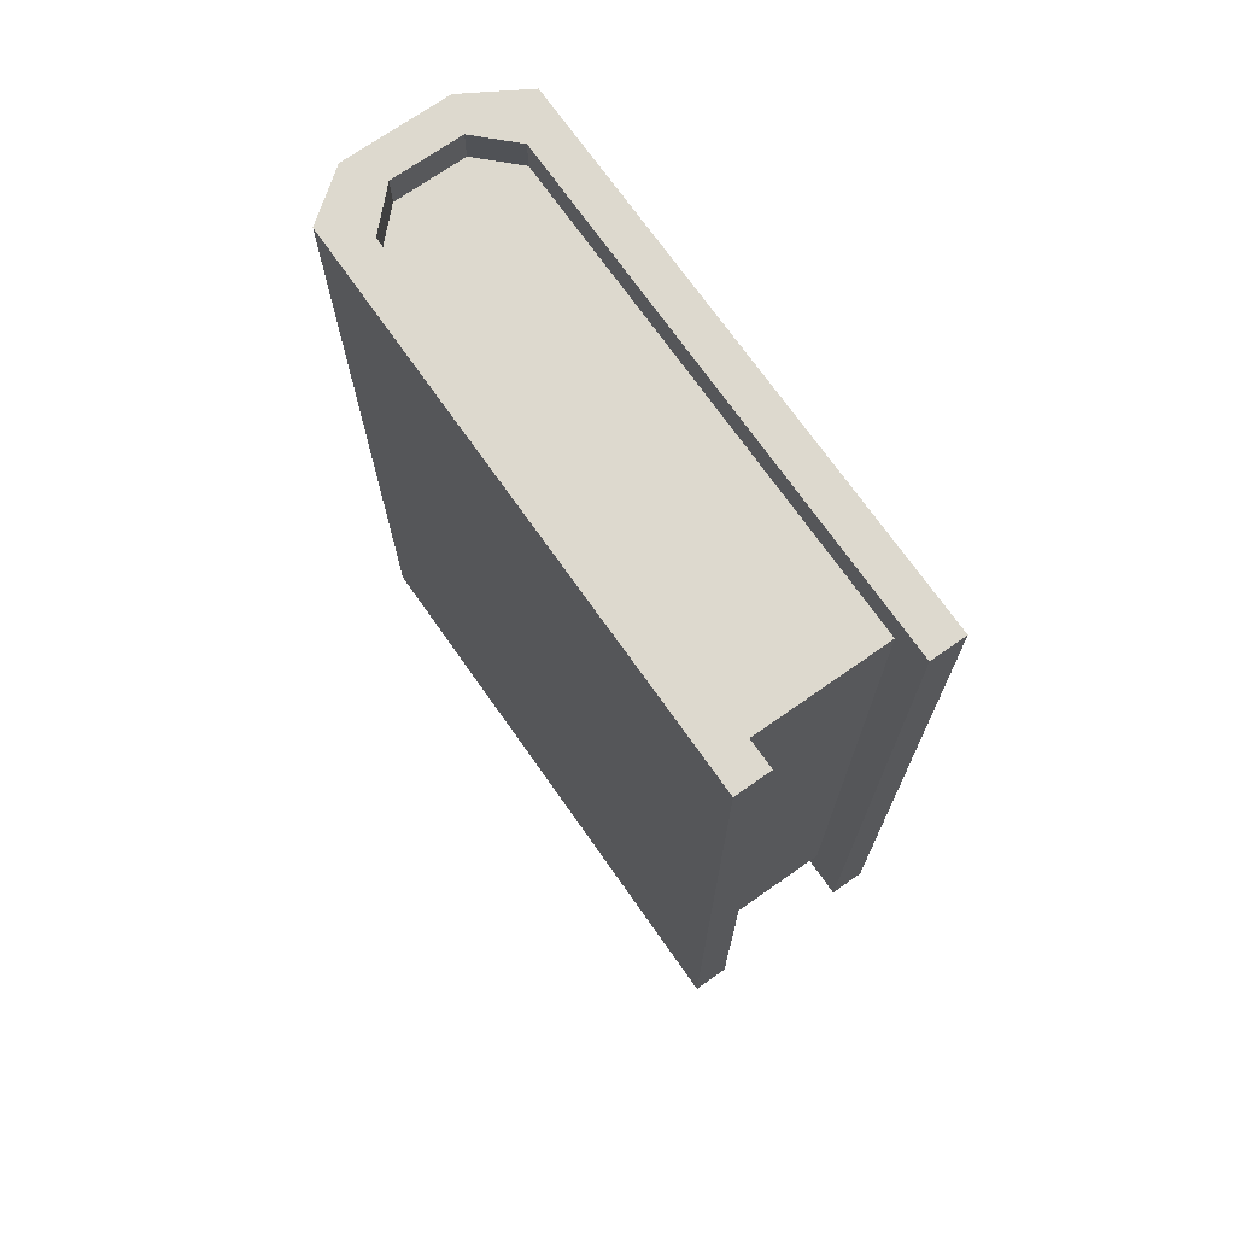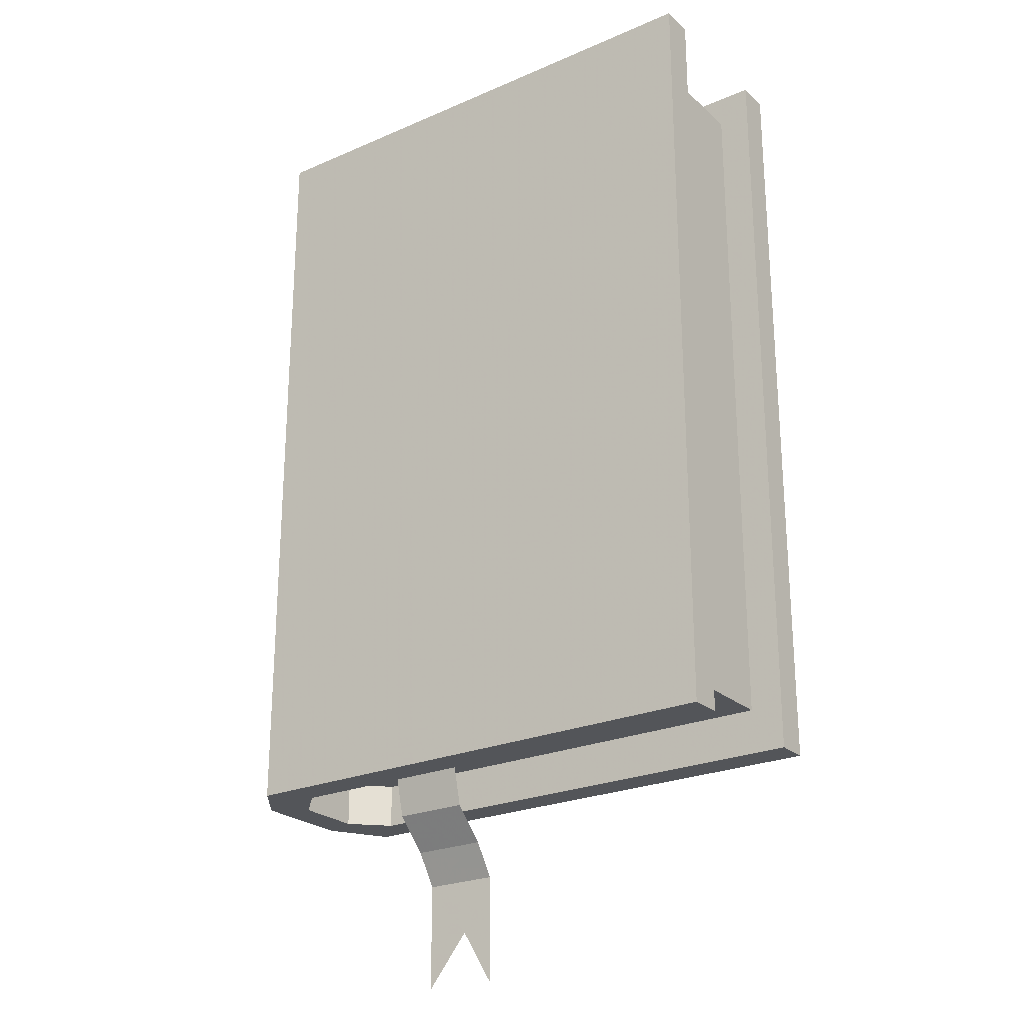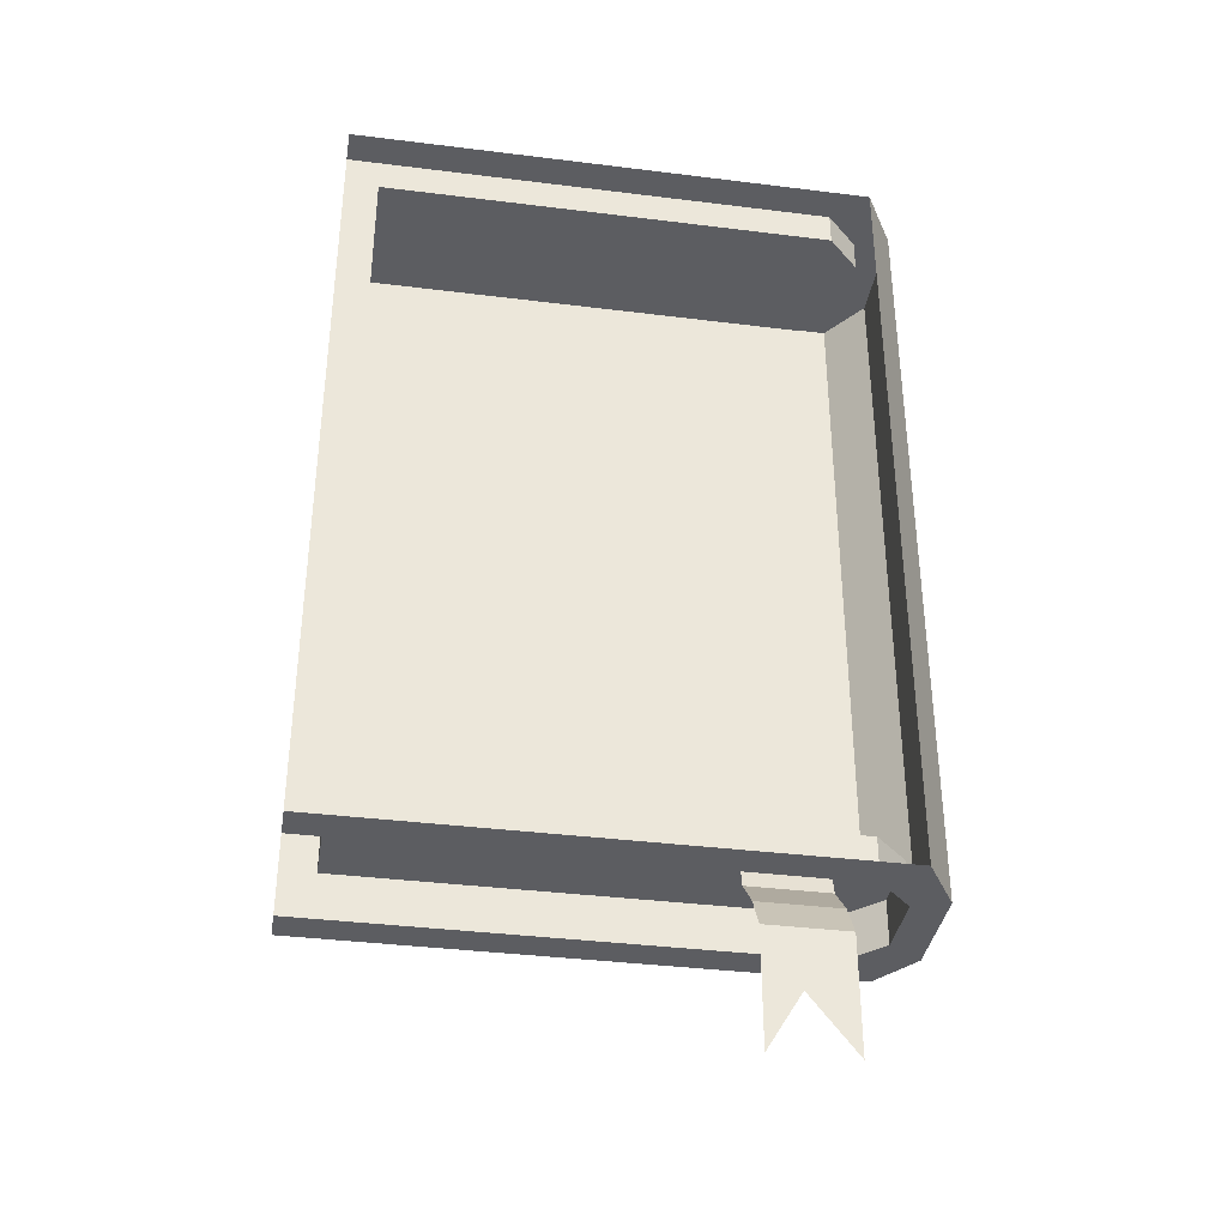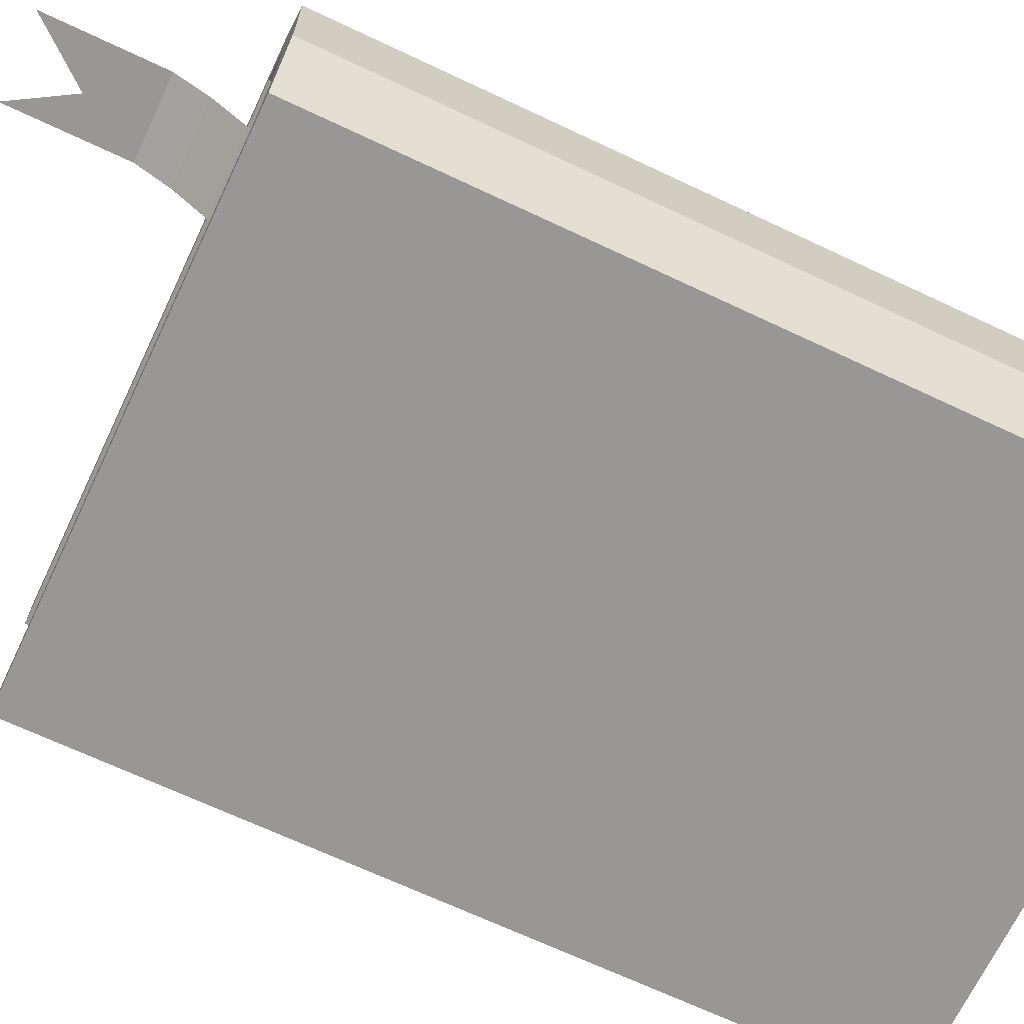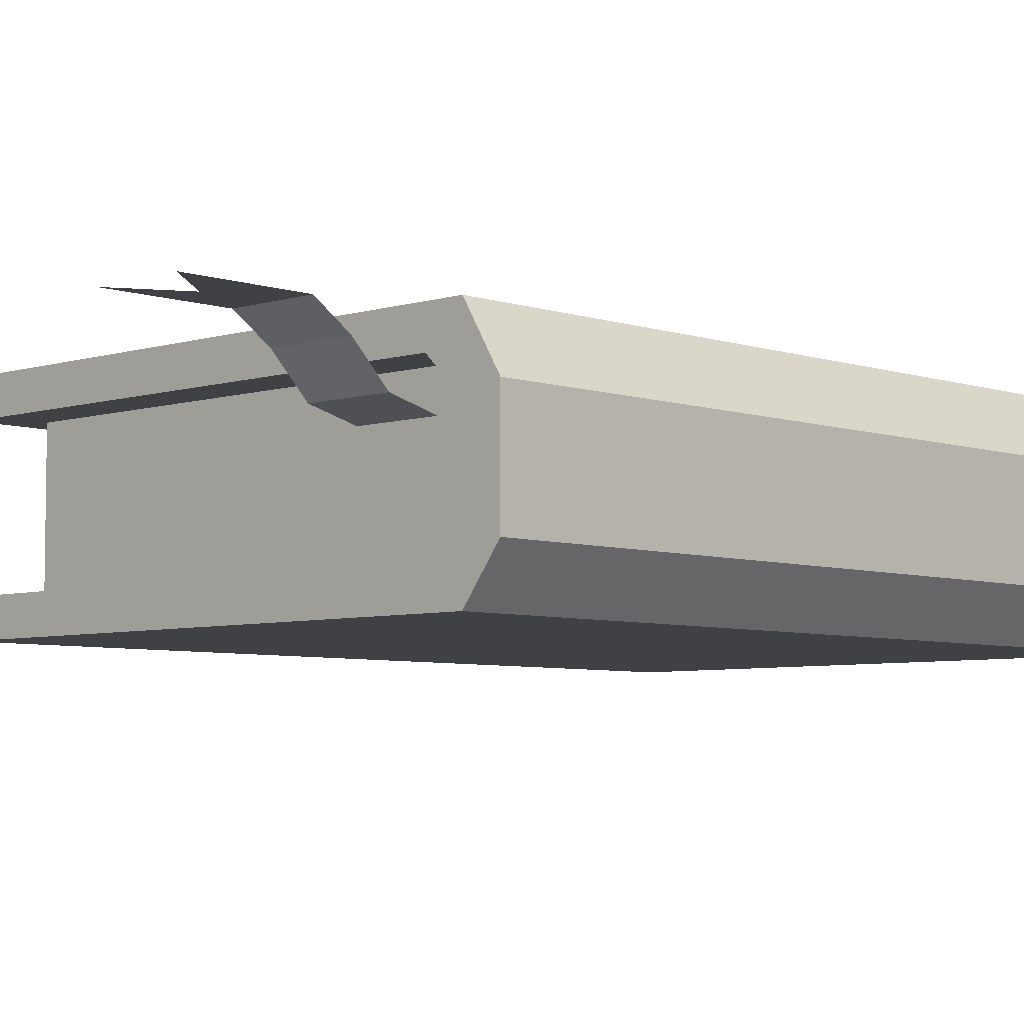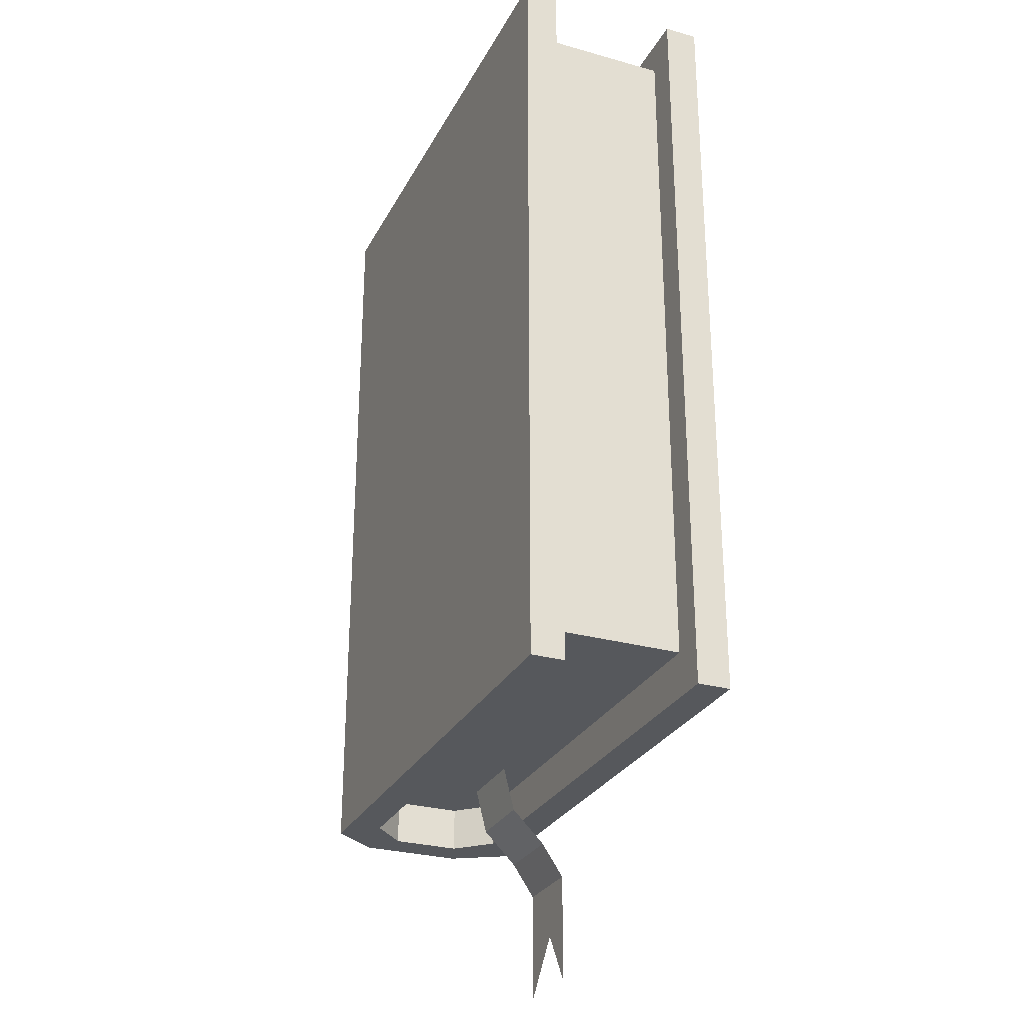
<metadata>
{"format":"obj","ext":"obj","renderer":"f3d","projection":"perspective","resolution":1024,"background":"white","views":[{"elev":71.8,"azim":54.9,"up":"+Z"},{"elev":-24.4,"azim":35.4,"up":"+Z"},{"elev":-36.8,"azim":170.8,"up":"+Z"},{"elev":-68.2,"azim":-115.3,"up":"+Y"},{"elev":-5.6,"azim":-136.2,"up":"+Y"},{"elev":-28.1,"azim":67.0,"up":"+Z"}]}
</metadata>
<code>
v 0.03906 -0.1406 0.2422
v 0 -0.1406 0.2422
v 0 -0.1406 0.1797
v -0.03906 -0.1406 0.2422
v 0.01562 -0.1406 0.1562
v 0 -0.1406 0.1172
v 0.01562 -0.1406 0.09375
v 0.03906 -0.1406 0.1406
v 0.07812 -0.1406 0.1562
v 0.07812 -0.1406 0.2031
v 0.1016 -0.1406 0.1406
v 0.125 -0.1406 0.1562
v 0 -0.1406 0.09375
v 0 -0.1406 0.03906
v 0.01562 -0.1406 0.0625
v 0.125 -0.1406 0.1172
v 0.125 -0.1406 0.1406
v 0.125 -0.1406 0.09375
v 0.07812 -0.1406 0.0625
v 0.07812 -0.1406 0
v 0.1016 -0.1406 0.01562
v 0.03906 -0.1406 -0.02344
v 0 -0.1406 -0.04688
v 0 -0.1406 -0.1094
v 0.01562 -0.1406 -0.08594
v -0.01562 -0.1406 0.1562
v -0.03906 -0.1406 0.1406
v -0.01562 -0.1406 0.09375
v -0.01562 -0.1406 0.0625
v -0.07812 -0.1406 0.2031
v -0.07812 -0.1406 0.1562
v -0.125 -0.1406 0.1562
v -0.1016 -0.1406 0.1406
v -0.125 -0.1406 0.1406
v -0.125 -0.1406 0.1172
v -0.07812 -0.1406 0.0625
v -0.125 -0.1406 0.09375
v -0.1016 -0.1406 0.01562
v -0.07812 -0.1406 0
v -0.03906 -0.1406 -0.02344
v -0.01562 -0.1406 -0.08594
v 0.1953 -0.02344 -0.2031
v -0.1484 -0.02344 -0.2031
v -0.1719 0 -0.2031
v 0.1953 0 -0.2031
v 0.1953 -0.02344 0.3438
v 0.1719 -0.02344 0.3203
v 0.1719 -0.02344 -0.1719
v -0.1484 -0.02344 -0.1719
v -0.1719 -0.04688 -0.1719
v -0.1719 -0.04688 -0.2031
v -0.1953 -0.03906 -0.2031
v -0.1719 0 0.3438
v -0.1953 -0.03906 0.3438
v -0.1719 -0.04688 0.3438
v -0.1484 -0.02344 0.3438
v 0.1953 0 0.3438
v 0.07031 -0.02344 0.3438
v 0.07031 0 0.3438
v 0.1953 -0.1406 -0.2031
v -0.1719 -0.1406 -0.2031
v -0.1484 -0.1172 -0.2031
v 0.1953 -0.1172 -0.2031
v 0.1953 -0.1406 0.3438
v -0.1719 -0.1406 0.3438
v -0.1953 -0.1094 0.3438
v -0.1953 -0.1094 -0.2031
v -0.1719 -0.09375 -0.2031
v -0.1484 -0.1172 -0.1719
v -0.1719 -0.09375 -0.1719
v 0.1719 -0.1172 -0.1719
v 0.1719 -0.1172 0.3203
v -0.1719 -0.04688 0.3203
v -0.1719 -0.09375 0.3203
v -0.1484 -0.1172 0.3203
v -0.1484 -0.1172 0.3438
v -0.1719 -0.09375 0.3438
v 0.1953 -0.1172 0.3438
v 0.07031 -0.1406 0.3438
v 0.1953 -0.1406 0.2188
v 0.1953 -0.1172 0.2188
v -0.1484 -0.02344 0.3203
v -0.125 -0.03906 -0.2031
v -0.07031 -0.03906 -0.2031
v -0.07031 -0.04688 -0.1719
v -0.125 -0.04688 -0.1719
v -0.125 -0.01562 -0.2266
v -0.07031 -0.01562 -0.2266
v -0.125 0 -0.25
v -0.07031 0 -0.25
v -0.09375 0 -0.2891
v -0.125 0 -0.2891
v -0.125 0 -0.3281
v -0.07031 0 -0.2891
v -0.07031 0 -0.3281
v -0.125 -0.04688 0.3203
v -0.07031 -0.04688 0.3203
v -0.07031 -0.02344 0.3203
v -0.125 -0.02344 0.3203
v 0.07031 -0.1172 0.3438
v 0.1953 -0.1406 -0.07812
v 0.07031 -0.1406 -0.2031
v 0.1953 -0.1172 -0.07812
v 0.07031 -0.1172 -0.2031
v 0.1953 -0.02344 0.2188
v 0.1953 0 0.2188
v 0.07031 -0.02344 -0.2031
v 0.07031 0 -0.2031
v 0.1953 -0.02344 -0.07812
v 0.1953 0 -0.07812
f 1 2 3
f 3 2 4
f 5 6 7
f 5 7 8
f 5 8 9
f 5 9 10
f 10 9 11
f 10 11 12
f 7 6 13
f 7 13 14
f 7 14 15
f 7 15 16
f 7 16 17
f 18 19 20
f 18 20 21
f 22 23 24
f 22 24 25
f 6 26 27
f 6 27 28
f 6 28 13
f 13 28 29
f 13 29 14
f 27 26 30
f 27 30 31
f 31 30 32
f 31 32 33
f 29 28 34
f 29 34 35
f 36 37 38
f 36 38 39
f 23 40 41
f 23 41 24
f 42 43 44
f 42 44 45
f 42 45 46
f 43 51 44
f 44 51 52
f 44 52 53
f 53 52 54
f 53 54 55
f 53 55 56
f 53 56 57
f 57 56 46
f 57 46 45
f 62 68 69
f 69 68 70
f 75 74 76
f 76 74 77
f 42 46 47
f 42 47 48
f 42 48 43
f 43 48 49
f 43 49 50
f 43 50 51
f 60 61 62
f 60 62 63
f 60 63 64
f 61 67 68
f 61 68 62
f 76 77 65
f 76 65 78
f 78 65 64
f 78 64 63
f 82 47 46
f 82 46 56
f 82 56 55
f 82 55 73
f 77 74 73
f 77 73 55
f 77 55 54
f 77 54 66
f 77 66 65
f 70 68 51
f 70 51 50
f 67 66 54
f 67 54 52
f 67 52 51
f 67 51 68
f 46 57 58
f 58 57 59
f 64 78 79
f 64 80 81
f 64 81 78
f 79 78 100
f 101 60 63
f 101 63 103
f 60 102 104
f 60 104 63
f 46 105 106
f 46 106 57
f 42 107 108
f 42 108 45
f 42 45 109
f 109 45 110
f 60 64 61
f 61 64 65
f 61 65 66
f 61 66 67
f 69 70 71
f 71 70 48
f 71 48 47
f 71 47 72
f 72 47 73
f 72 73 74
f 72 74 75
f 82 73 47
f 70 50 48
f 48 50 49
f 64 79 80
f 101 102 60
f 83 84 85
f 83 85 86
f 87 88 84
f 87 84 83
f 89 90 88
f 89 88 87
f 96 97 98
f 96 98 99
f 91 90 89
f 91 89 92
f 91 92 93
f 91 94 90
f 94 91 95

</code>
